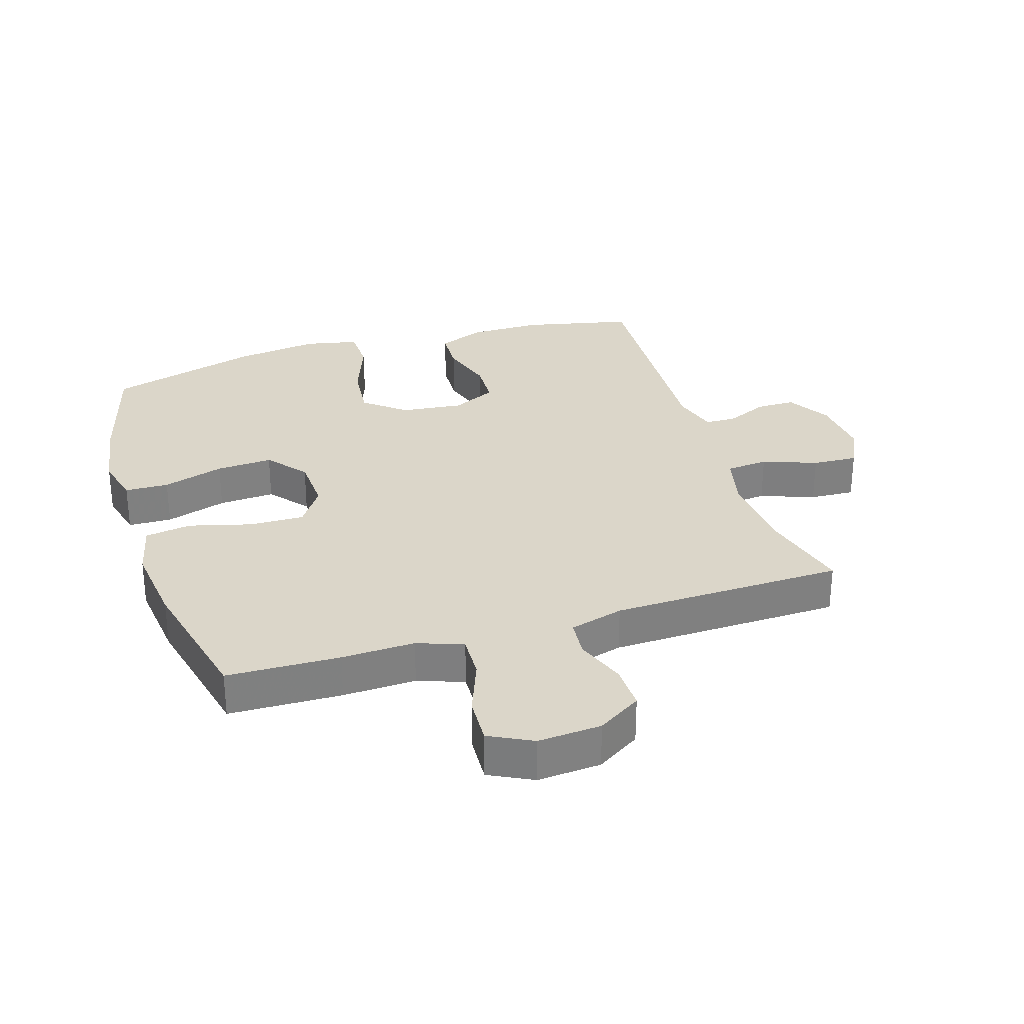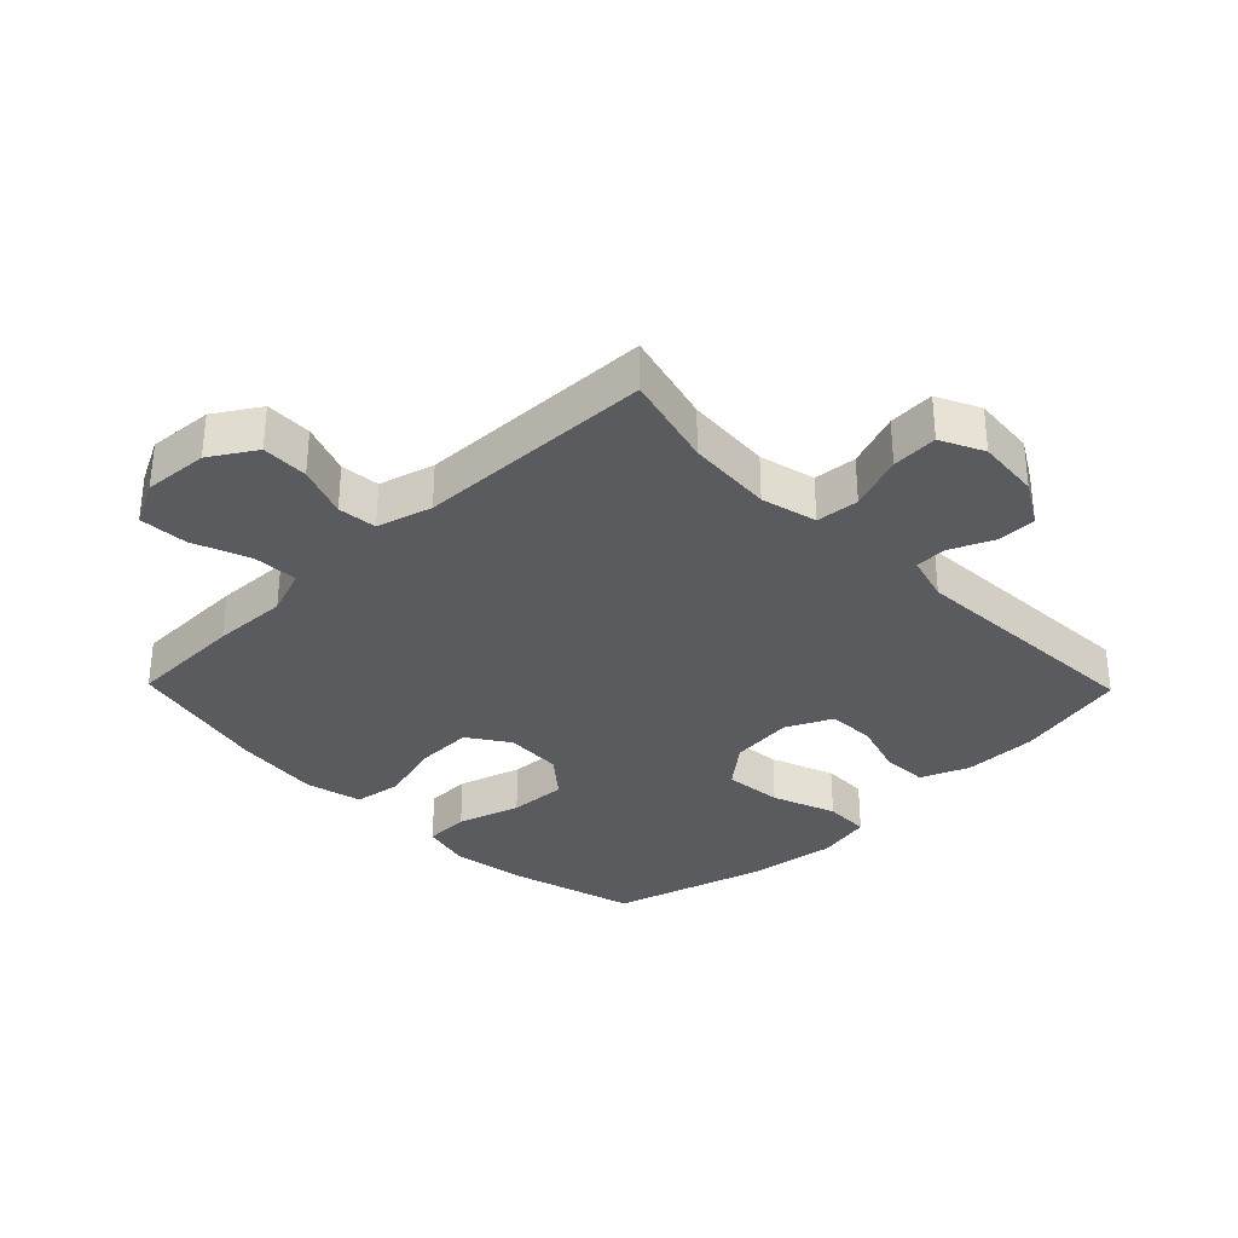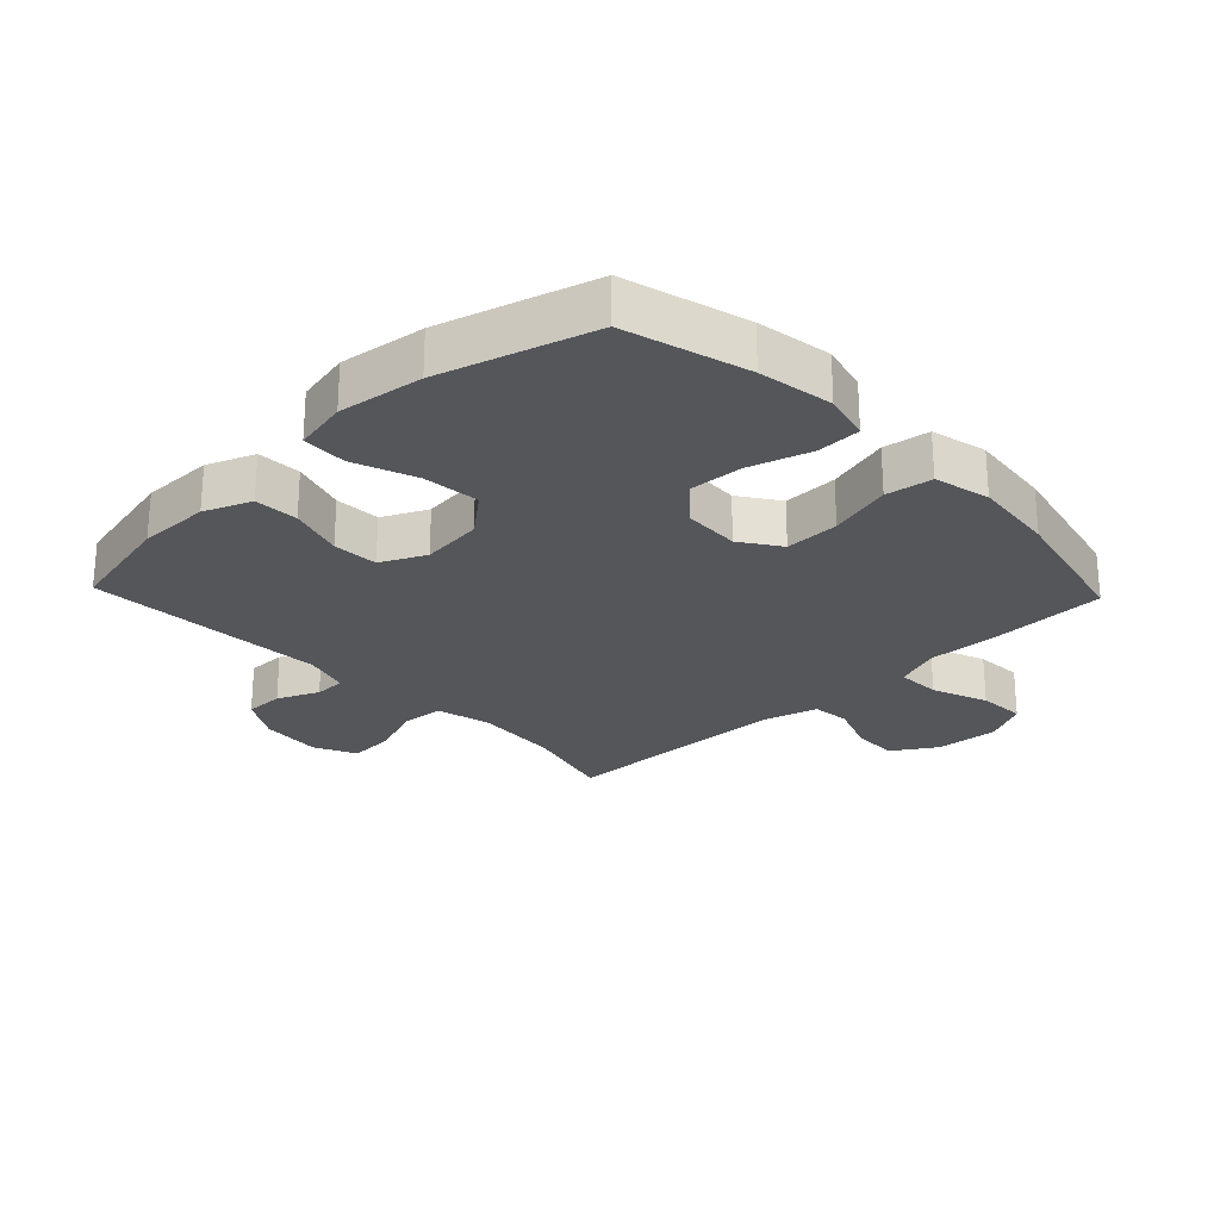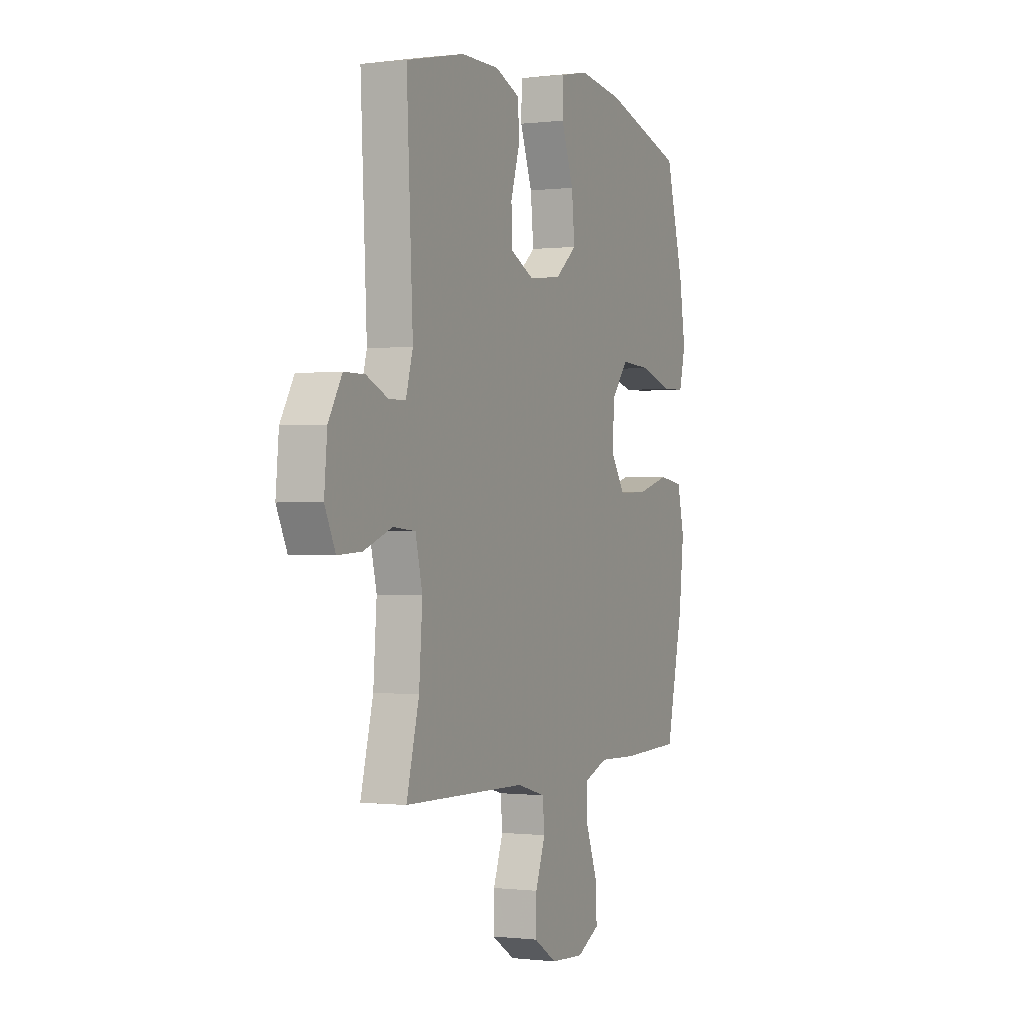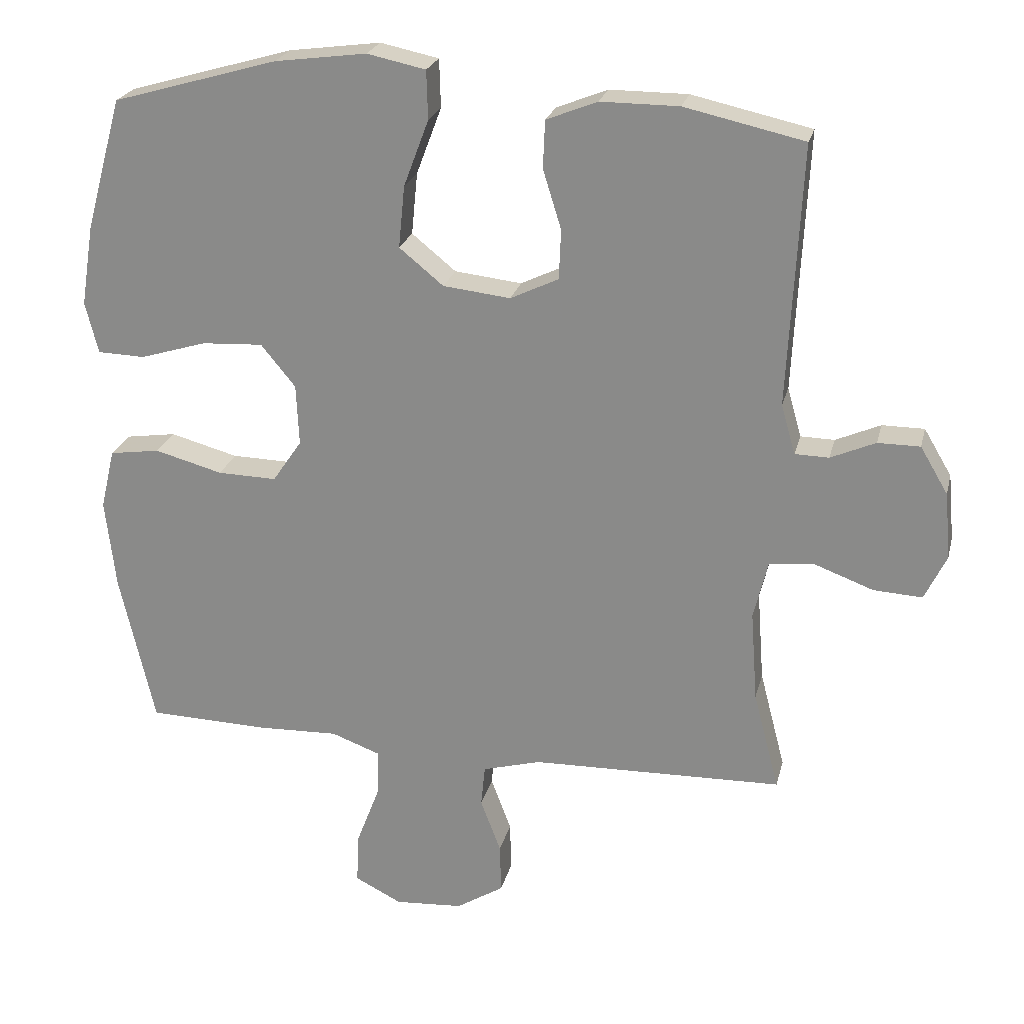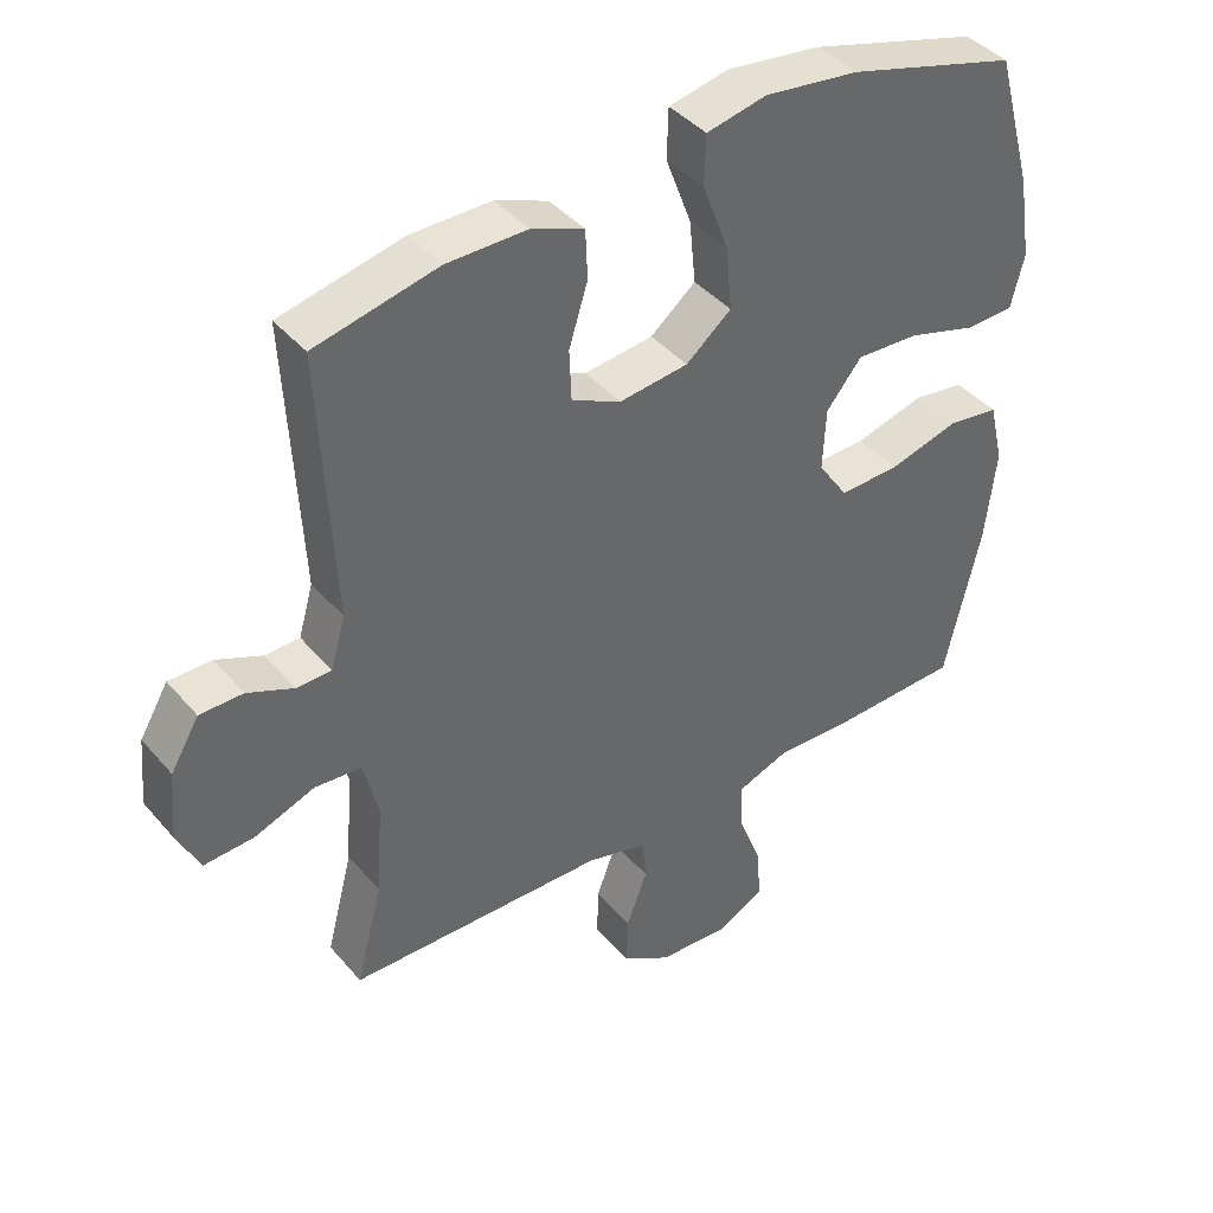
<metadata>
{"format":"obj","ext":"obj","renderer":"f3d","projection":"perspective","resolution":1024,"background":"white","views":[{"elev":30.1,"azim":162.5,"up":"+Y"},{"elev":-32.9,"azim":-135.7,"up":"+Y"},{"elev":-25.3,"azim":43.6,"up":"+Y"},{"elev":-0.3,"azim":-65.7,"up":"+Z"},{"elev":23.6,"azim":-166.7,"up":"+Z"},{"elev":41.3,"azim":-36.6,"up":"+Z"}]}
</metadata>
<code>
v -0.5 0.07 0.5
v -0.324 0.07 0.539
v -0.209 0.07 0.539
v -0.134 0.07 0.509
v -0.131 0.07 0.439
v -0.158 0.07 0.352
v -0.155 0.07 0.279
v -0.084 0.07 0.245
v 0.015 0.07 0.256
v 0.08 0.07 0.309
v 0.071 0.07 0.4
v 0.034 0.07 0.499
v 0.036 0.07 0.57
v 0.122 0.07 0.588
v 0.257 0.07 0.57
v 0.5 0.07 0.5
v 0.554 0.07 0.305
v 0.573 0.07 0.186
v 0.554 0.07 0.11
v 0.484 0.07 0.108
v 0.386 0.07 0.138
v 0.296 0.07 0.143
v 0.245 0.07 0.081
v 0.241 0.07 -0.009
v 0.284 0.07 -0.072
v 0.371 0.07 -0.07
v 0.471 0.07 -0.043
v 0.545 0.07 -0.054
v 0.566 0.07 -0.143
v 0.551 0.07 -0.276
v 0.5 0.07 -0.5
v 0.32 0.07 -0.505
v 0.203 0.07 -0.501
v 0.13 0.07 -0.528
v 0.133 0.07 -0.598
v 0.167 0.07 -0.687
v 0.171 0.07 -0.763
v 0.102 0.07 -0.798
v 0.001 0.07 -0.791
v -0.069 0.07 -0.747
v -0.067 0.07 -0.674
v -0.037 0.07 -0.594
v -0.043 0.07 -0.533
v -0.129 0.07 -0.509
v -0.5 0.07 -0.5
v -0.462 0.07 -0.354
v -0.452 0.07 -0.22
v -0.473 0.07 -0.133
v -0.54 0.07 -0.127
v -0.626 0.07 -0.159
v -0.698 0.07 -0.163
v -0.73 0.07 -0.096
v -0.721 0.07 0.002
v -0.68 0.07 0.071
v -0.618 0.07 0.071
v -0.552 0.07 0.042
v -0.502 0.07 0.043
v -0.481 0.07 0.116
v -0.5 0 0.5
v -0.324 0 0.539
v -0.209 0 0.539
v -0.134 0 0.509
v -0.131 0 0.439
v -0.158 0 0.352
v -0.155 0 0.279
v -0.084 0 0.245
v 0.015 0 0.256
v 0.08 0 0.309
v 0.071 0 0.4
v 0.034 0 0.499
v 0.036 0 0.57
v 0.122 0 0.588
v 0.257 0 0.57
v 0.5 0 0.5
v 0.554 0 0.305
v 0.573 0 0.186
v 0.554 0 0.11
v 0.484 0 0.108
v 0.386 0 0.138
v 0.296 0 0.143
v 0.245 0 0.081
v 0.241 0 -0.009
v 0.284 0 -0.072
v 0.371 0 -0.07
v 0.471 0 -0.043
v 0.545 0 -0.054
v 0.566 0 -0.143
v 0.551 0 -0.276
v 0.5 0 -0.5
v 0.32 0 -0.505
v 0.203 0 -0.501
v 0.13 0 -0.528
v 0.133 0 -0.598
v 0.167 0 -0.687
v 0.171 0 -0.763
v 0.102 0 -0.798
v 0.001 0 -0.791
v -0.069 0 -0.747
v -0.067 0 -0.674
v -0.037 0 -0.594
v -0.043 0 -0.533
v -0.129 0 -0.509
v -0.5 0 -0.5
v -0.462 0 -0.354
v -0.452 0 -0.22
v -0.473 0 -0.133
v -0.54 0 -0.127
v -0.626 0 -0.159
v -0.698 0 -0.163
v -0.73 0 -0.096
v -0.721 0 0.002
v -0.68 0 0.071
v -0.618 0 0.071
v -0.552 0 0.042
v -0.502 0 0.043
v -0.481 0 0.116
f 54 55 56
f 53 54 56
f 52 53 56
f 51 52 56
f 50 51 56
f 49 50 56
f 48 49 56 57
f 47 48 57 58
f 44 45 46
f 43 44 46 47
f 40 41 42
f 39 40 42
f 38 39 42
f 37 38 42
f 36 37 42
f 35 36 42
f 34 35 42 43
f 58 1 2
f 47 58 2
f 43 47 2
f 34 43 2
f 33 34 2
f 31 32 33
f 30 31 33
f 29 30 33
f 28 29 33
f 27 28 33
f 26 27 33
f 19 20 21
f 18 19 21
f 17 18 21
f 16 17 21
f 15 16 21
f 14 15 21
f 13 14 21
f 12 13 21
f 11 12 21
f 10 11 21 22
f 9 10 22 23
f 4 5 6
f 3 4 6
f 2 3 6
f 2 6 7
f 33 2 7
f 25 26 33
f 33 7 8
f 25 33 8
f 24 25 8
f 8 9 23 24
f 114 113 112
f 114 112 111
f 114 111 110
f 114 110 109
f 114 109 108
f 114 108 107
f 115 114 107 106
f 116 115 106 105
f 104 103 102
f 105 104 102 101
f 100 99 98
f 100 98 97
f 100 97 96
f 100 96 95
f 100 95 94
f 100 94 93
f 101 100 93 92
f 60 59 116
f 60 116 105
f 60 105 101
f 60 101 92
f 60 92 91
f 91 90 89
f 91 89 88
f 91 88 87
f 91 87 86
f 91 86 85
f 91 85 84
f 79 78 77
f 79 77 76
f 79 76 75
f 79 75 74
f 79 74 73
f 79 73 72
f 79 72 71
f 79 71 70
f 79 70 69
f 80 79 69 68
f 81 80 68 67
f 64 63 62
f 64 62 61
f 64 61 60
f 65 64 60
f 65 60 91
f 91 84 83
f 66 65 91
f 66 91 83
f 66 83 82
f 82 81 67 66
f 1 59 60 2
f 2 60 61 3
f 3 61 62 4
f 4 62 63 5
f 5 63 64 6
f 6 64 65 7
f 7 65 66 8
f 8 66 67 9
f 9 67 68 10
f 10 68 69 11
f 11 69 70 12
f 12 70 71 13
f 13 71 72 14
f 14 72 73 15
f 15 73 74 16
f 16 74 75 17
f 17 75 76 18
f 18 76 77 19
f 19 77 78 20
f 20 78 79 21
f 21 79 80 22
f 22 80 81 23
f 23 81 82 24
f 24 82 83 25
f 25 83 84 26
f 26 84 85 27
f 27 85 86 28
f 28 86 87 29
f 29 87 88 30
f 30 88 89 31
f 31 89 90 32
f 32 90 91 33
f 33 91 92 34
f 34 92 93 35
f 35 93 94 36
f 36 94 95 37
f 37 95 96 38
f 38 96 97 39
f 39 97 98 40
f 40 98 99 41
f 41 99 100 42
f 42 100 101 43
f 43 101 102 44
f 44 102 103 45
f 45 103 104 46
f 46 104 105 47
f 47 105 106 48
f 48 106 107 49
f 49 107 108 50
f 50 108 109 51
f 51 109 110 52
f 52 110 111 53
f 53 111 112 54
f 54 112 113 55
f 55 113 114 56
f 56 114 115 57
f 57 115 116 58
f 58 116 59 1

</code>
